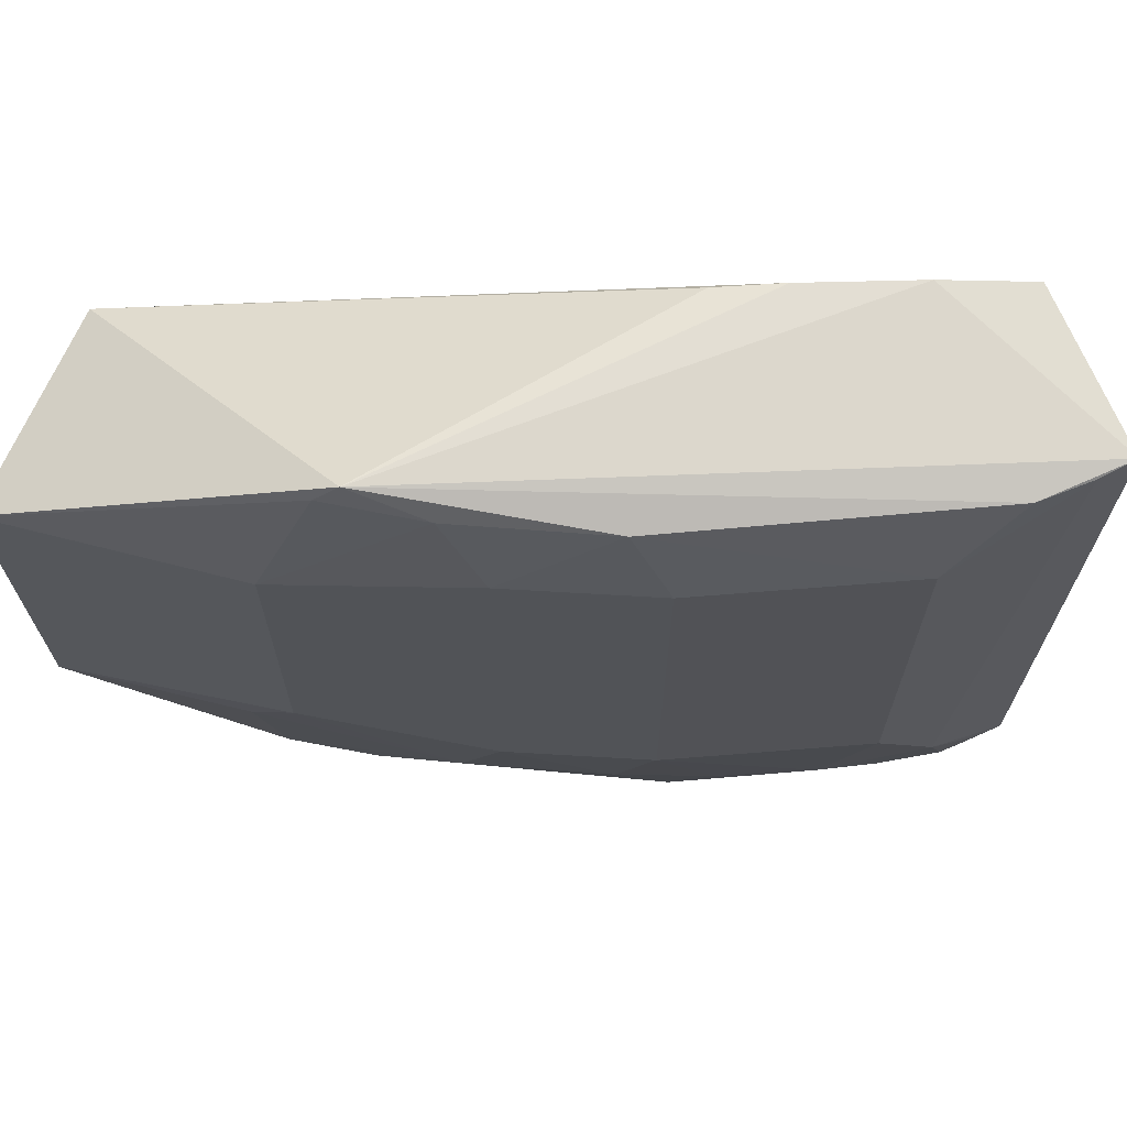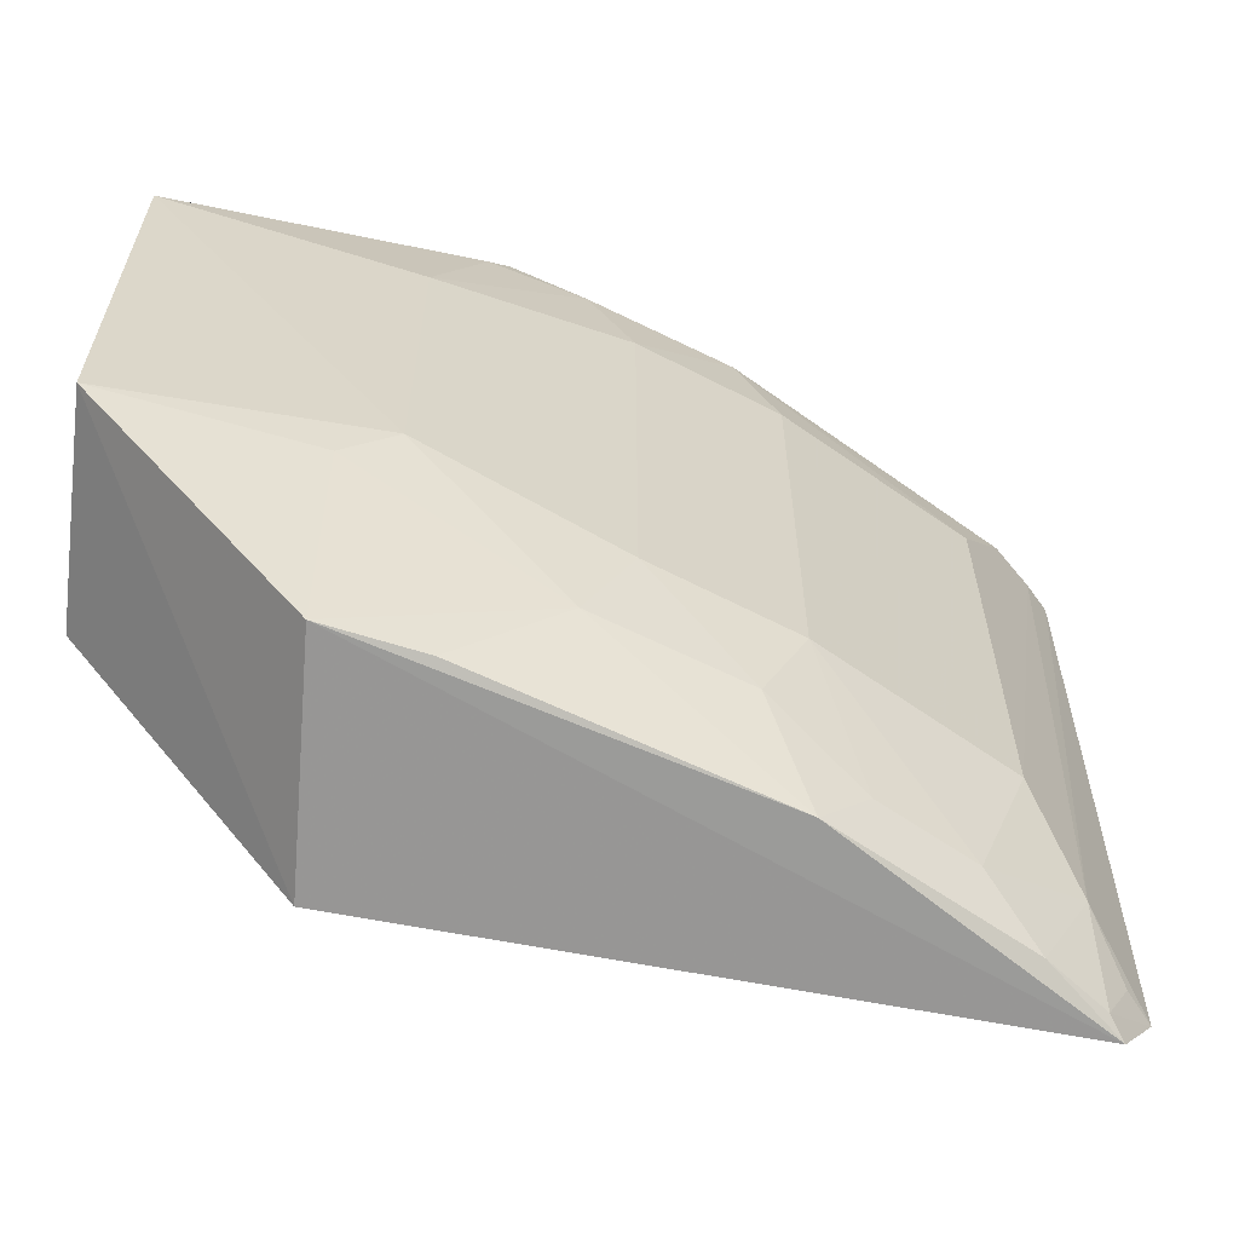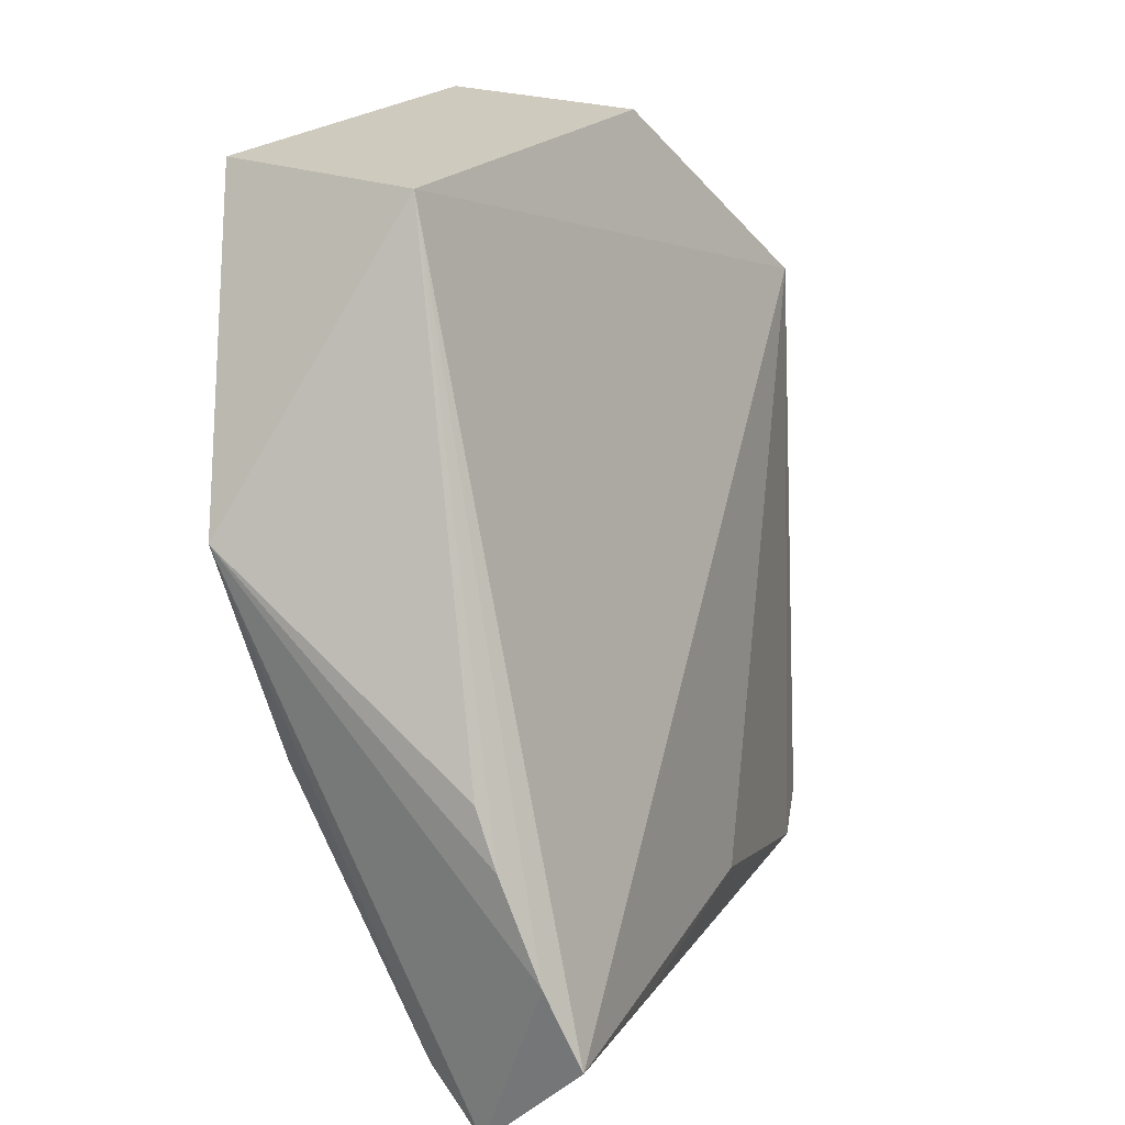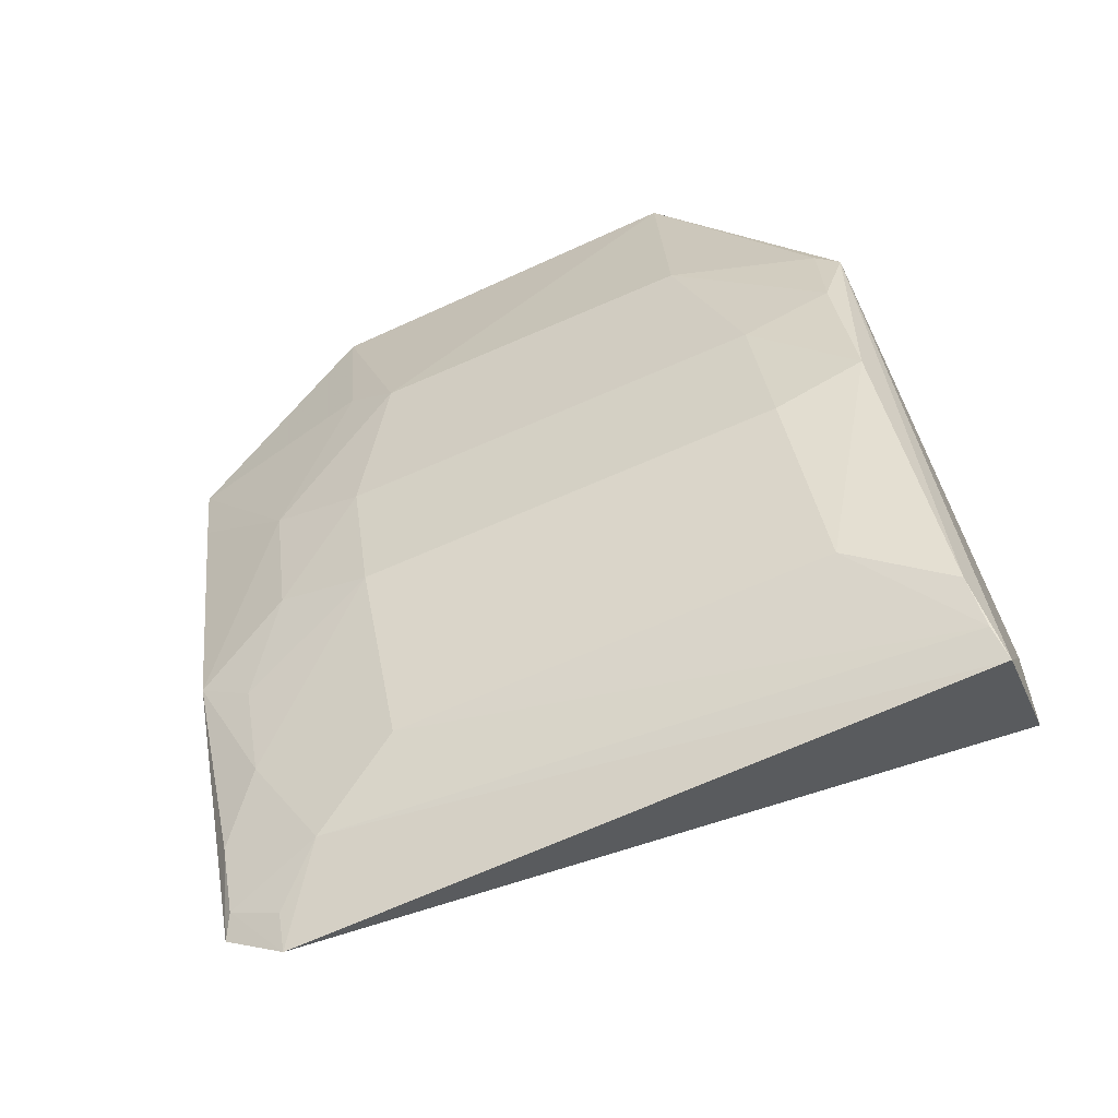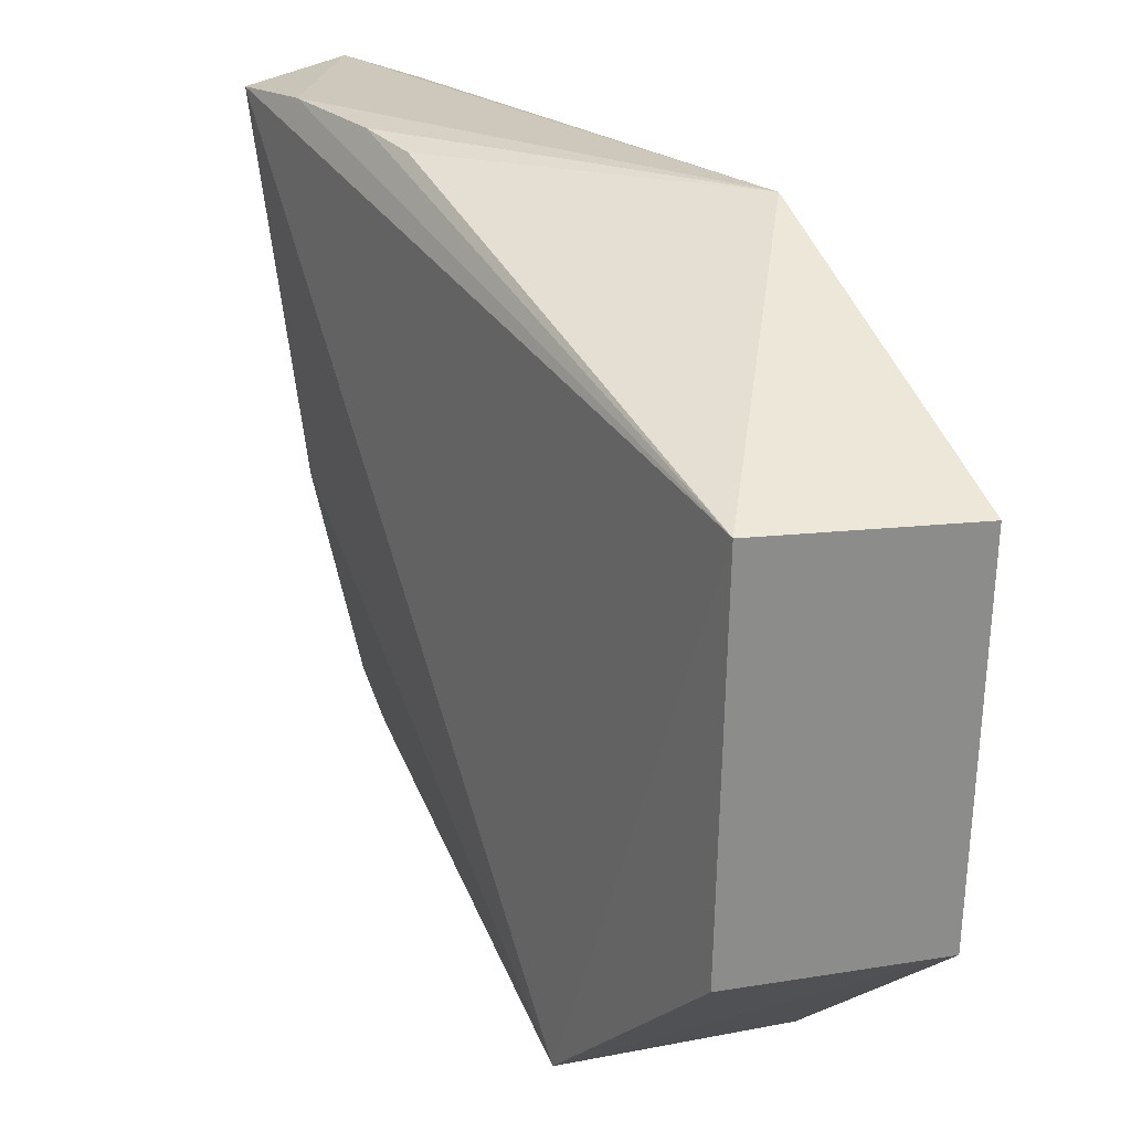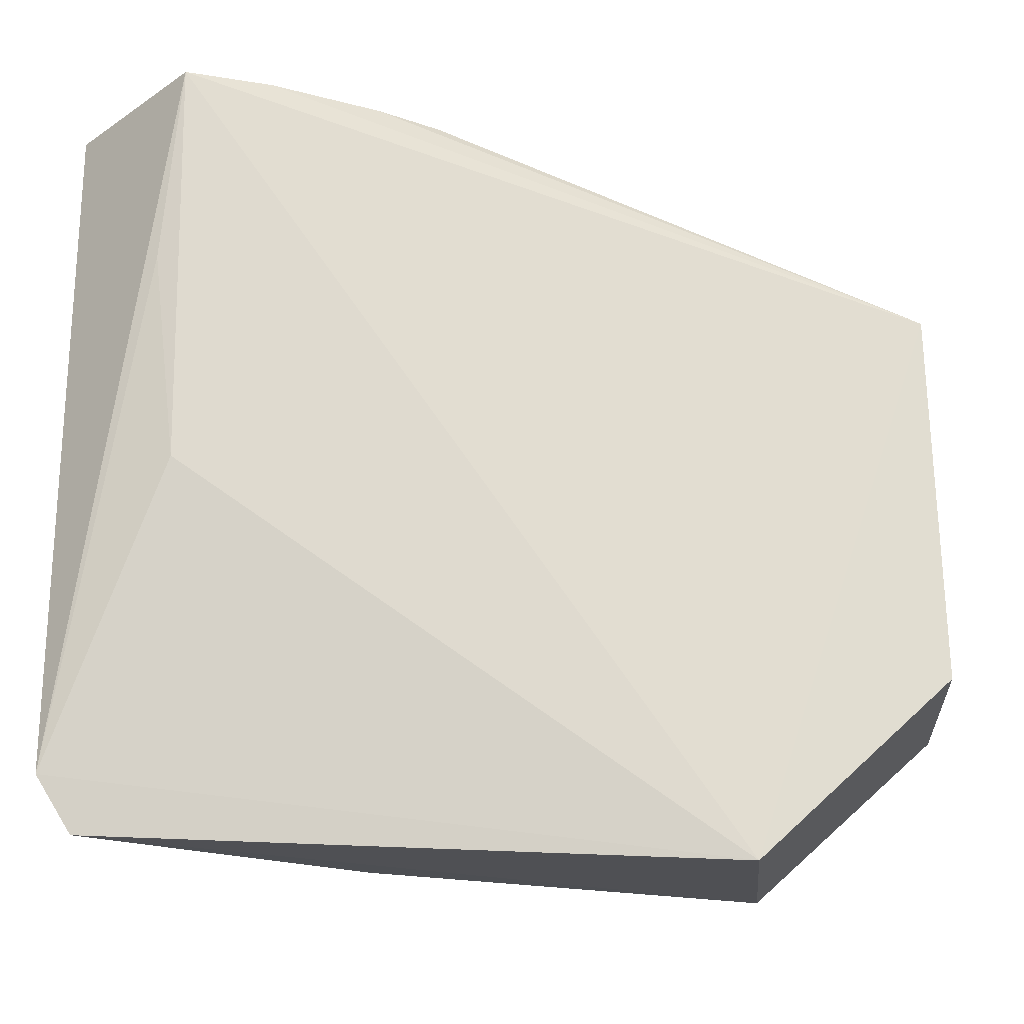
<metadata>
{"format":"obj","ext":"obj","renderer":"f3d","projection":"perspective","resolution":1024,"background":"white","views":[{"elev":68.1,"azim":112.7,"up":"+Y"},{"elev":-62.3,"azim":81.6,"up":"+Y"},{"elev":22.1,"azim":-150.7,"up":"+Z"},{"elev":-74.4,"azim":113.0,"up":"+Z"},{"elev":26.2,"azim":-13.5,"up":"+Y"},{"elev":-24.9,"azim":-88.9,"up":"+Y"}]}
</metadata>
<code>
v 0.4631 -0.1252 0.01653
v 0.458 -0.09367 -0.042
v 0.4863 0.05212 0.0755
v 0.378 0.1002 -0.07968
v 0.3826 -0.1274 -0.1788
v 0.3984 0.0939 -0.1714
v 0.4204 -0.06874 0.07418
v 0.4841 -0.06695 0.0758
v 0.4303 -0.1246 -0.09923
v 0.4583 0.06537 -0.05547
v 0.4612 0.1021 -0.01964
v 0.3446 0.09942 -0.1544
v 0.4226 0.05391 0.0739
v 0.3952 -0.132 0.01195
v 0.4752 -0.06563 0.017
v 0.4577 -0.1239 -0.01161
v 0.4134 -0.06545 -0.1563
v 0.4436 0.09384 -0.08579
v 0.4749 0.05043 0.001906
v 0.3792 0.09668 -0.1906
v 0.356 0.1023 -0.1297
v 0.3582 -0.02283 -0.1536
v 0.4749 -0.05043 0.001906
v 0.4137 -0.1091 -0.1412
v 0.4433 -0.06539 -0.09837
v 0.458 0.09367 -0.042
v 0.4134 0.06545 -0.1563
v 0.4645 0.09528 -0.01322
v 0.3774 -0.1114 -0.1887
v 0.3873 0.09491 -0.1832
v 0.3701 0.102 -0.09781
v 0.4001 -0.1229 -0.157
v 0.4436 -0.09384 -0.08579
v 0.4583 -0.06537 -0.05547
v 0.4433 0.06539 -0.09837
v 0.3526 0.03961 -0.1605
v 0.3984 -0.0939 -0.1714
v 0.4276 -0.1088 -0.1131
v 0.3855 -0.1096 -0.1814
v 0.3883 -0.1241 -0.1743
f 9 1 5
f 13 11 4
f 13 3 11
f 13 8 3
f 13 7 8
f 14 5 1
f 14 8 7
f 14 1 8
f 14 13 12
f 14 7 13
f 15 8 1
f 15 1 2
f 16 9 2
f 16 2 1
f 16 1 9
f 18 6 11
f 20 11 6
f 21 20 12
f 21 11 20
f 21 12 13
f 22 14 12
f 23 3 8
f 23 8 15
f 23 19 3
f 23 15 2
f 25 24 17
f 26 18 11
f 26 10 18
f 26 19 10
f 27 6 18
f 28 11 3
f 28 3 19
f 28 26 11
f 28 19 26
f 29 12 20
f 29 5 14
f 29 14 22
f 30 20 6
f 30 27 17
f 30 6 27
f 31 4 11
f 31 11 21
f 31 21 13
f 31 13 4
f 32 24 9
f 32 9 5
f 33 2 9
f 34 23 2
f 34 33 25
f 34 2 33
f 34 10 19
f 34 19 23
f 35 27 18
f 35 18 10
f 35 25 17
f 35 17 27
f 35 34 25
f 35 10 34
f 36 29 22
f 36 22 12
f 36 12 29
f 37 17 24
f 37 24 32
f 37 30 17
f 37 29 20
f 37 20 30
f 38 33 9
f 38 9 24
f 38 24 25
f 38 25 33
f 39 29 37
f 40 37 32
f 40 32 5
f 40 39 37
f 40 5 29
f 40 29 39

</code>
